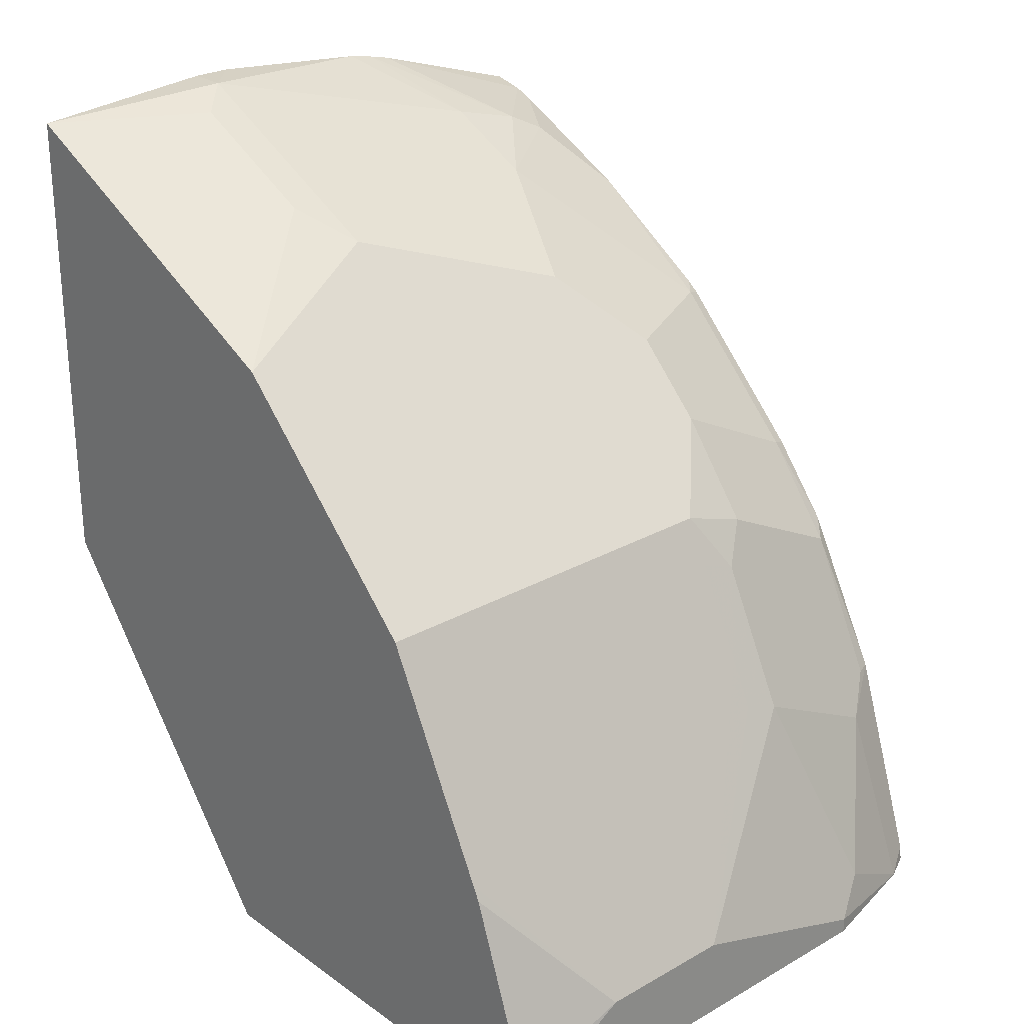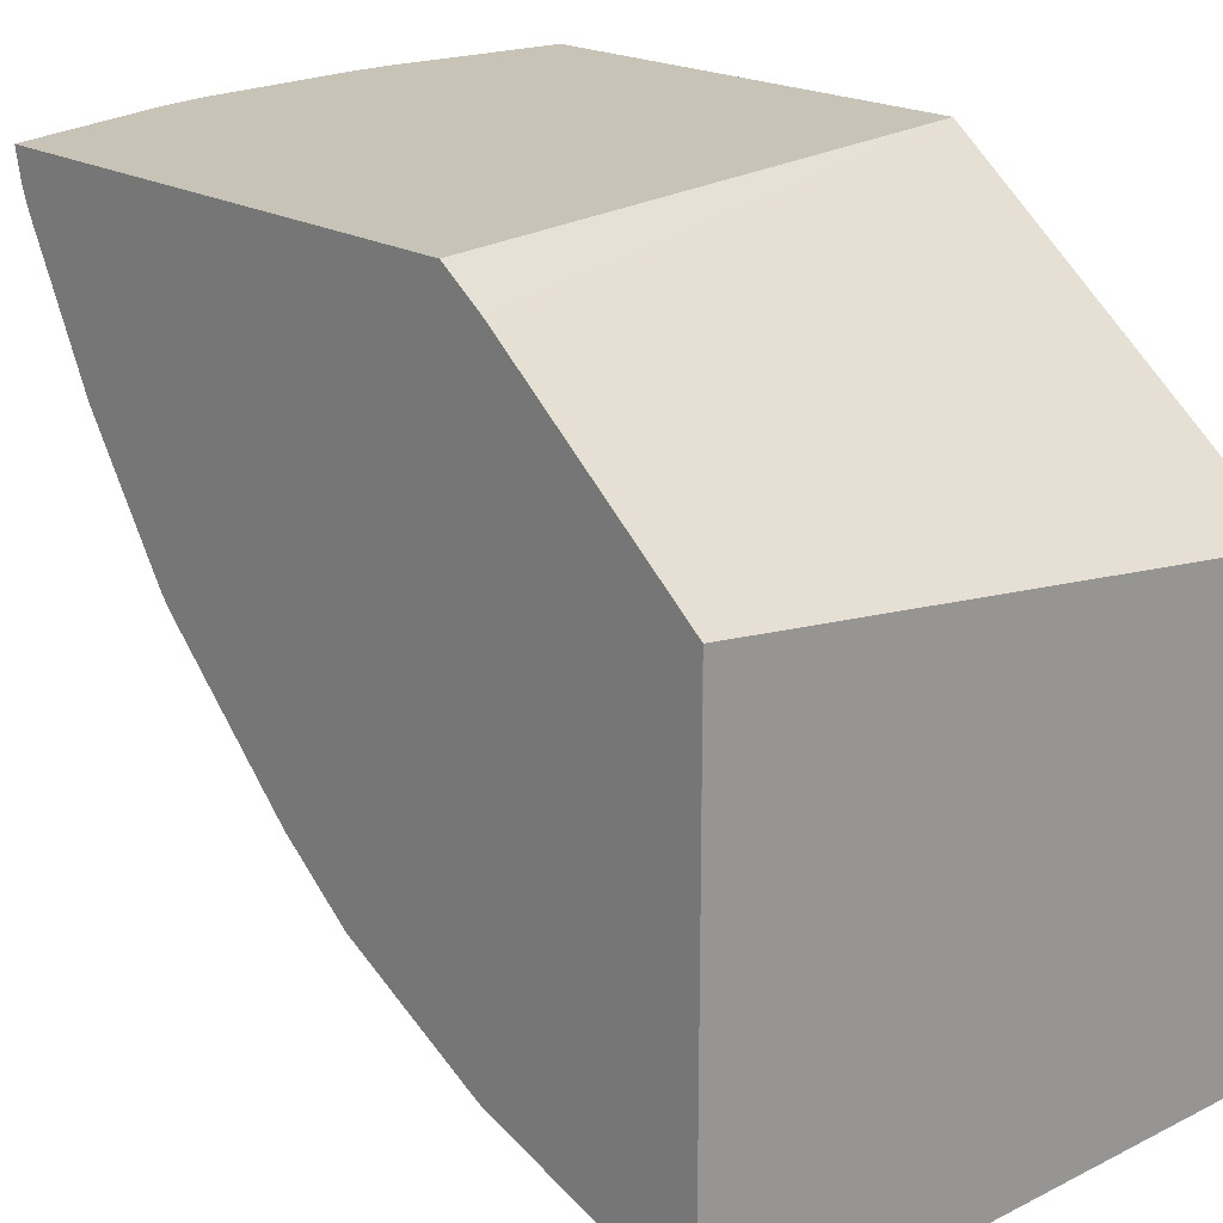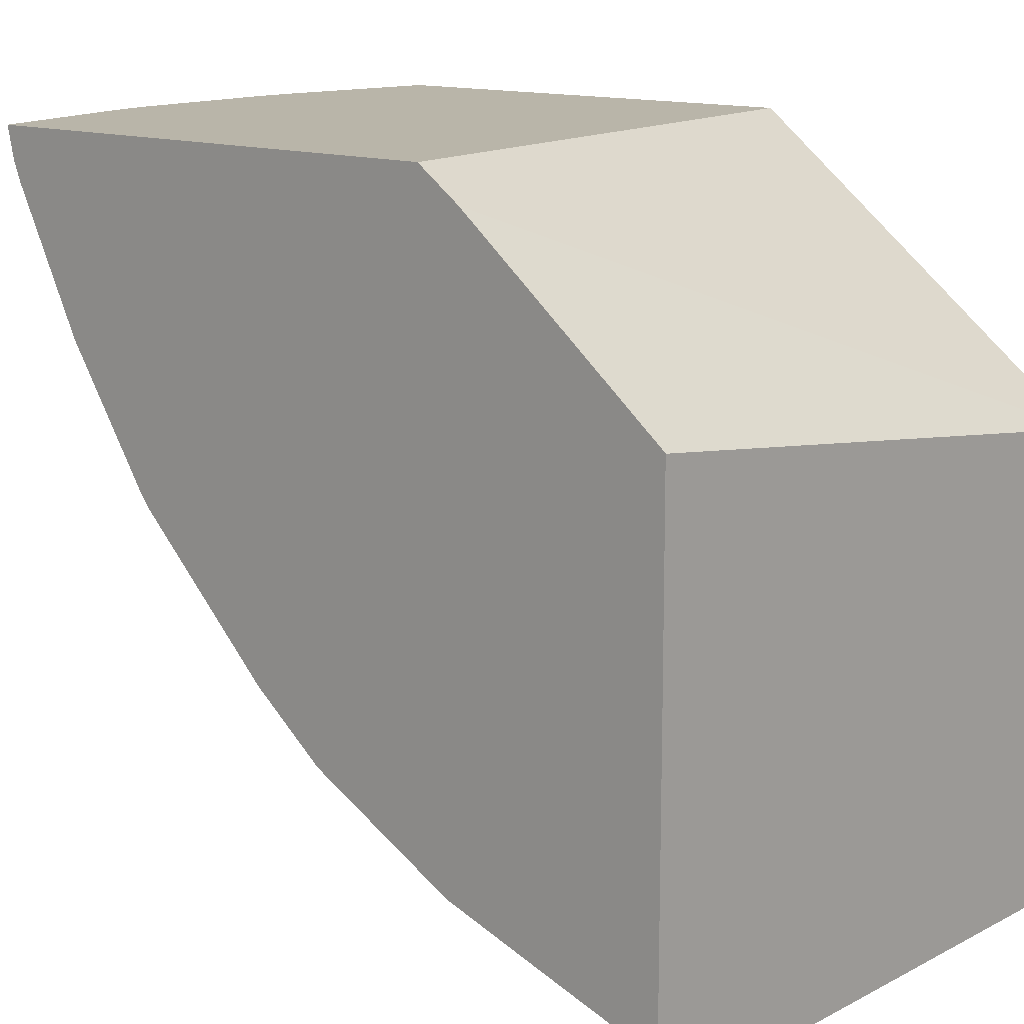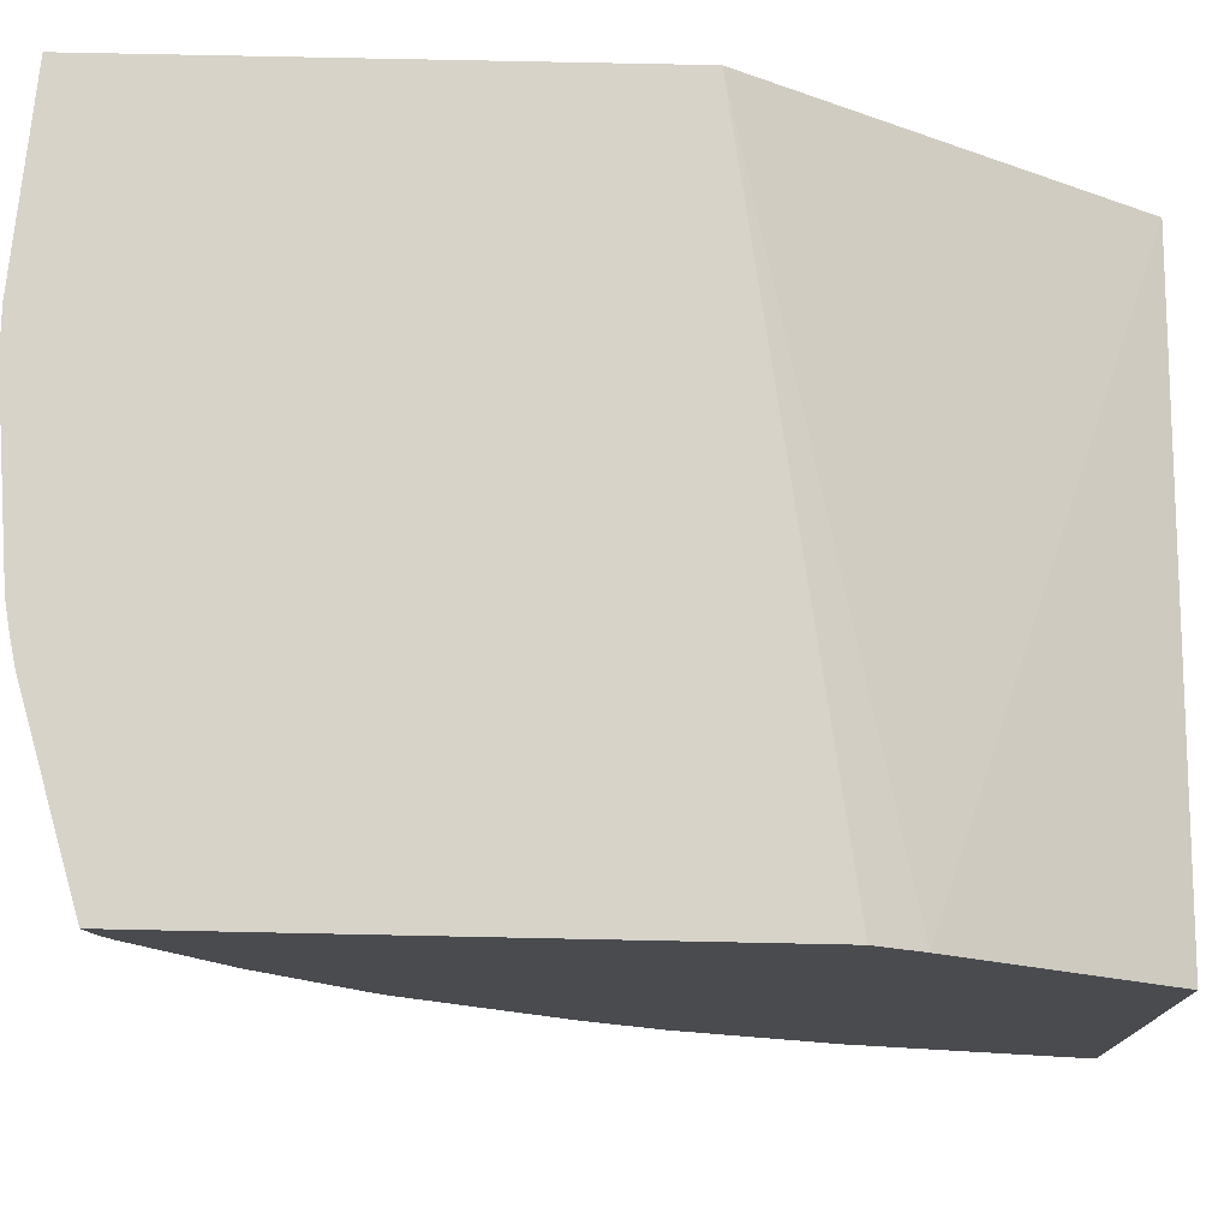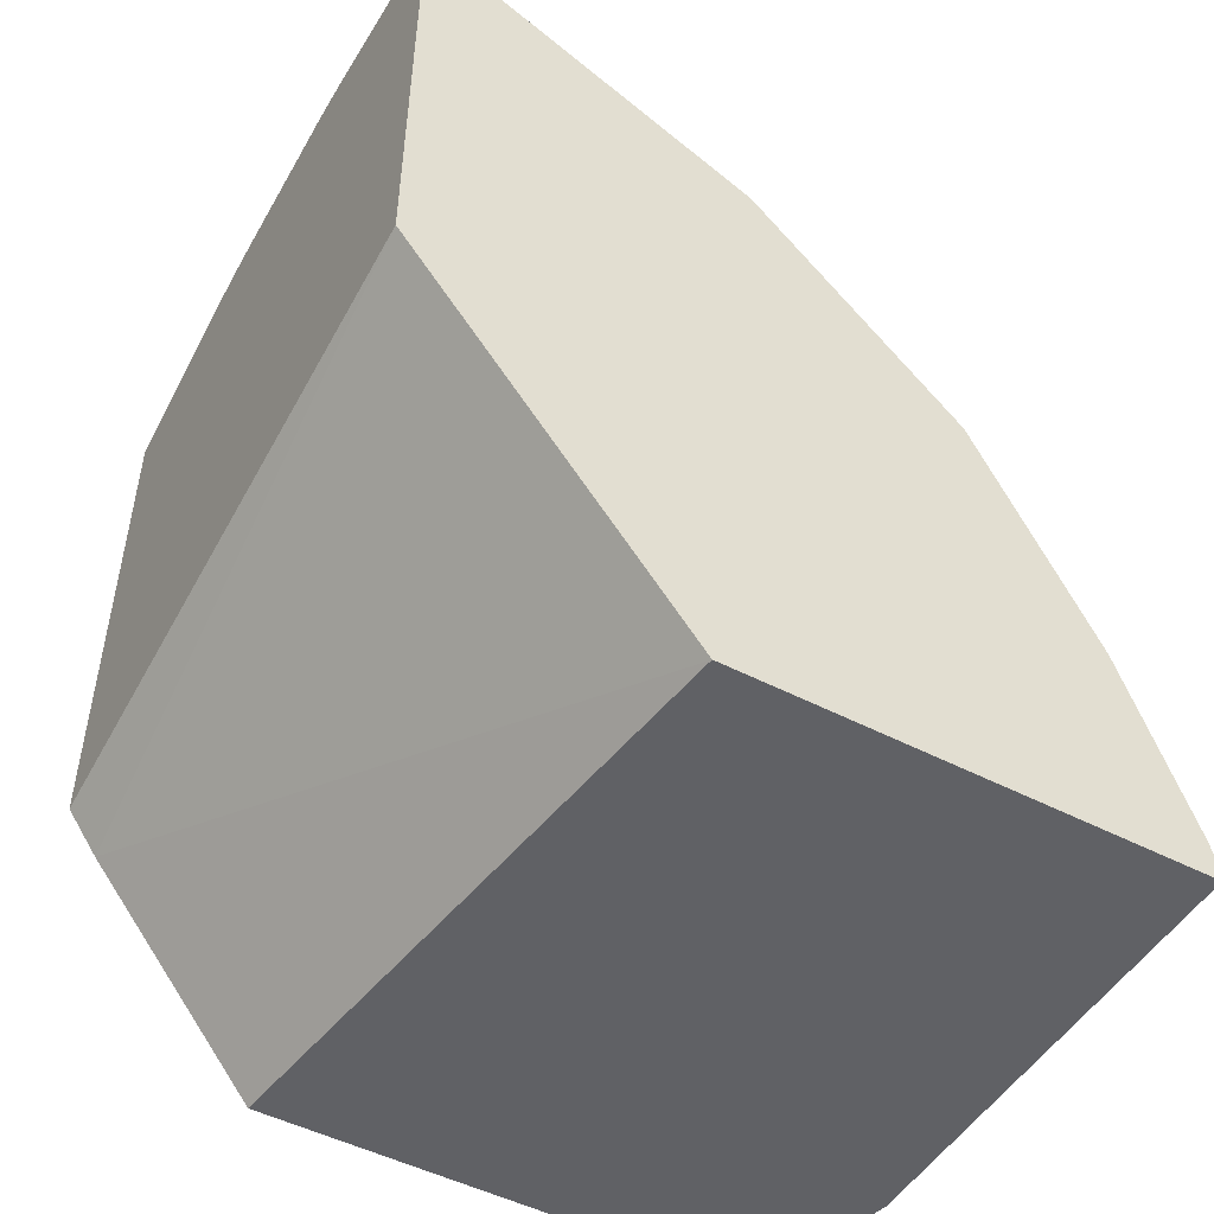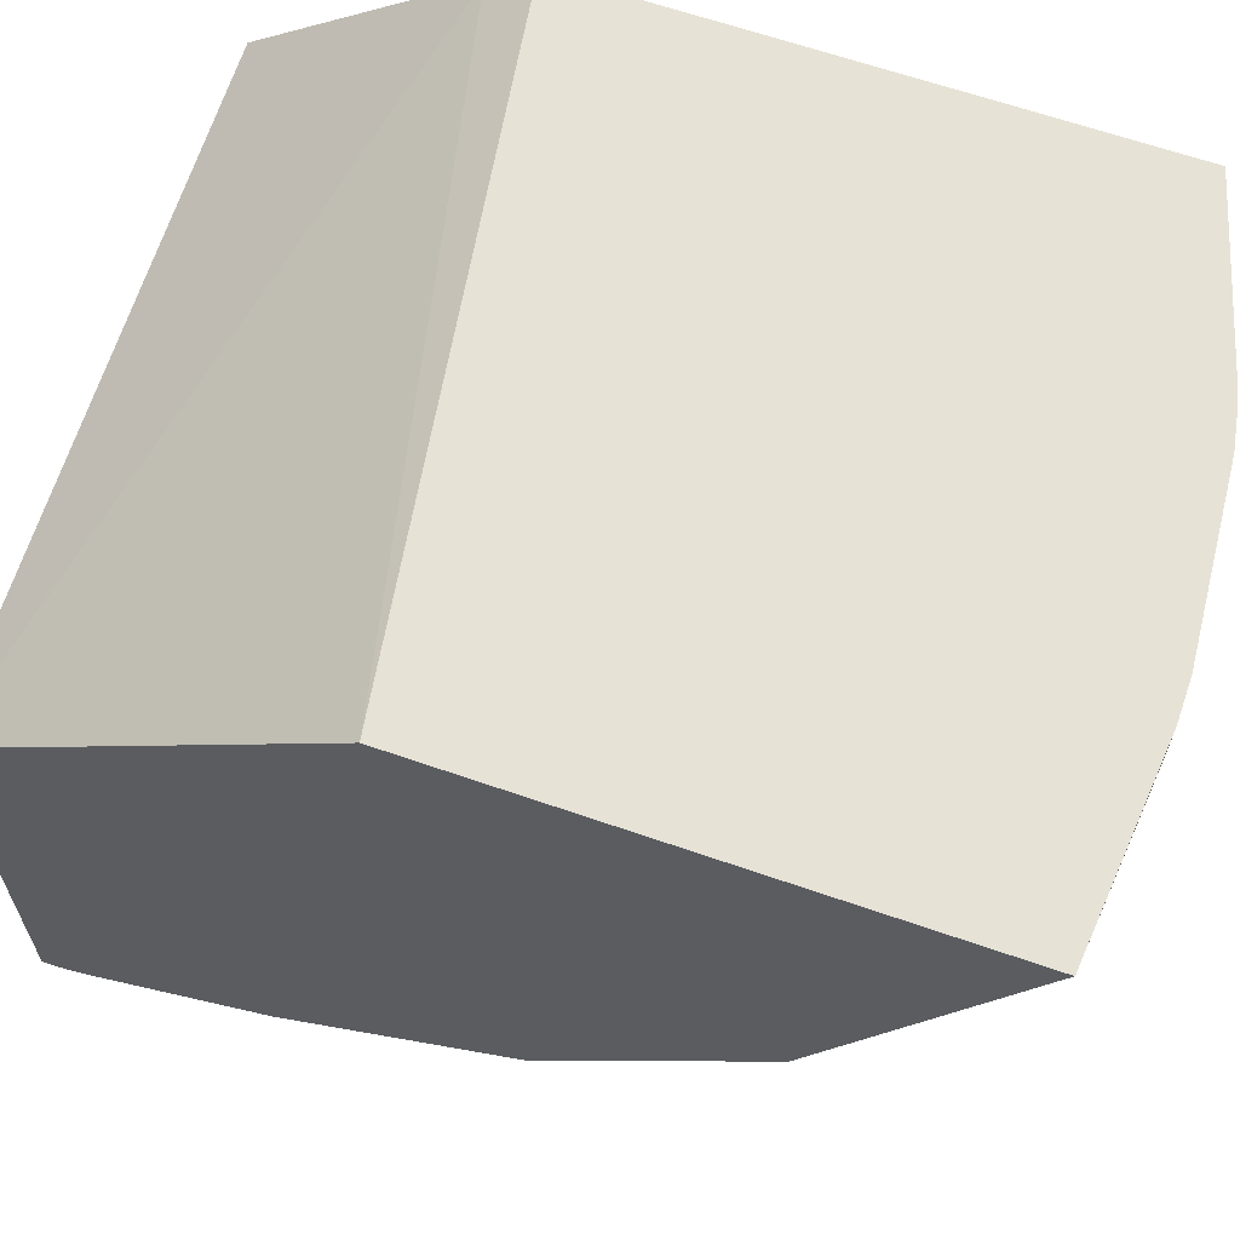
<metadata>
{"format":"obj","ext":"obj","renderer":"f3d","projection":"perspective","resolution":1024,"background":"white","views":[{"elev":26.0,"azim":-41.9,"up":"+Z"},{"elev":19.8,"azim":137.7,"up":"+Y"},{"elev":13.4,"azim":131.3,"up":"+Y"},{"elev":76.2,"azim":91.2,"up":"+Y"},{"elev":-49.5,"azim":-119.8,"up":"+Z"},{"elev":63.8,"azim":-70.6,"up":"+Y"}]}
</metadata>
<code>
v -0.09366 -0.8029 0.06218
v 0.1396 -0.8029 0.06218
v -0.09366 -0.8029 0.06986
v -0.09366 -0.5732 0.06218
v 0.2018 -0.7868 0.06218
v 0.1396 -0.8029 0.06986
v -0.03489 -0.8029 0.1048
v -0.09366 -0.8001 0.0823
v 0.217 -0.4501 0.1671
v 0.2169 -0.535 0.06218
v -0.09366 -0.4345 0.2408
v 0.1571 -0.7942 0.08731
v 0.217 -0.7793 0.06218
v 0.217 -0.7783 0.06986
v 0.192 -0.7593 0.1571
v 0.1222 -0.7593 0.192
v 0.03492 -0.8029 0.1048
v -0.09366 -0.7215 0.2676
v -0.09366 -0.7447 0.2211
v -0.09366 -0.7643 0.182
v -0.09366 -0.768 0.1746
v 0.217 -0.4345 0.189
v 0.217 -0.5349 0.06234
v 0.217 -0.6301 0.06218
v -0.09366 -0.4345 0.4809
v 0.217 -0.7643 0.1122
v 0.217 -0.7433 0.1746
v 0.2094 -0.7462 0.1746
v 0.1047 -0.7447 0.2211
v 0.1047 -0.7564 0.1978
v 0.1222 -0.7243 0.2618
v 0.1047 -0.7215 0.2676
v -0.09366 -0.7098 0.2909
v 0.217 -0.4345 0.4487
v -0.09366 -0.5818 0.4073
v -0.01744 -0.5411 0.4451
v -0.01744 -0.4713 0.48
v 1.595e-05 -0.4538 0.4887
v 1.595e-05 -0.4345 0.4887
v 0.217 -0.7409 0.1795
v 0.2094 -0.7113 0.2444
v 0.1396 -0.7113 0.2793
v 0.1047 -0.7098 0.2909
v -0.09366 -0.6051 0.3956
v 0.1306 -0.4345 0.4755
v 0.217 -0.4507 0.4451
v 1.595e-05 -0.5702 0.4305
v 0.1396 -0.512 0.4422
v 0.1396 -0.4888 0.4538
v 0.1047 -0.4345 0.4809
v 0.01932 -0.4345 0.4887
v 0.1396 -0.5353 0.4305
v 0.217 -0.7019 0.2519
v 0.2094 -0.6749 0.2909
v 0.1396 -0.6749 0.3258
v 0.1047 -0.6051 0.3956
v 0.1189 -0.4345 0.4783
v 0.1745 -0.4931 0.4451
v 0.217 -0.4601 0.4413
v 0.192 -0.4975 0.4363
v 0.2094 -0.6051 0.3607
v 0.217 -0.6724 0.2884
v 0.1396 -0.64 0.3607
v 0.217 -0.5299 0.4064
v 0.217 -0.6026 0.3582
v 0.217 -0.5964 0.3632
f 31 41 42
f 31 42 43
f 31 43 32
f 33 43 56
f 33 56 44
f 34 45 46
f 36 38 37
f 29 31 32
f 36 44 47
f 36 47 38
f 38 48 49
f 38 50 51
f 35 44 36
f 38 49 50
f 16 29 30
f 25 38 39
f 25 37 38
f 25 36 37
f 25 35 36
f 18 43 33
f 18 32 43
f 17 29 32
f 17 30 29
f 16 31 29
f 16 30 17
f 38 51 39
f 15 26 27
f 15 31 16
f 27 40 41
f 38 47 52
f 48 58 49
f 40 53 41
f 61 66 64
f 61 65 66
f 60 61 64
f 59 60 64
f 58 60 59
f 56 63 61
f 55 63 56
f 55 61 63
f 54 61 55
f 54 65 61
f 54 62 65
f 53 62 54
f 52 61 60
f 52 56 61
f 52 60 58
f 49 57 50
f 49 58 57
f 48 52 58
f 15 41 31
f 47 56 52
f 46 58 59
f 45 58 46
f 45 57 58
f 44 56 47
f 43 55 56
f 42 55 43
f 41 55 42
f 41 54 55
f 41 53 54
f 38 52 48
f 15 28 41
f 27 41 28
f 14 26 15
f 6 12 16
f 5 15 12
f 5 14 15
f 5 13 14
f 5 12 6
f 4 11 9
f 4 9 10
f 3 7 8
f 2 5 6
f 1 5 2
f 1 13 5
f 1 24 13
f 1 10 24
f 1 4 10
f 1 11 4
f 1 25 11
f 1 35 25
f 1 44 35
f 1 33 44
f 1 18 33
f 1 19 18
f 1 20 19
f 1 21 20
f 1 8 21
f 1 3 8
f 1 7 3
f 1 17 7
f 15 27 28
f 1 2 6
f 6 16 17
f 7 17 32
f 1 6 17
f 7 18 19
f 7 32 18
f 12 15 16
f 11 34 22
f 11 45 34
f 11 57 45
f 11 50 57
f 11 51 50
f 11 25 39
f 10 23 24
f 9 23 10
f 9 24 23
f 9 13 24
f 9 14 13
f 9 26 14
f 11 39 51
f 9 40 27
f 9 27 26
f 7 20 21
f 7 21 8
f 9 11 22
f 9 34 46
f 9 46 59
f 9 22 34
f 9 59 64
f 9 64 66
f 9 66 65
f 9 65 62
f 9 62 53
f 9 53 40
f 7 19 20

</code>
